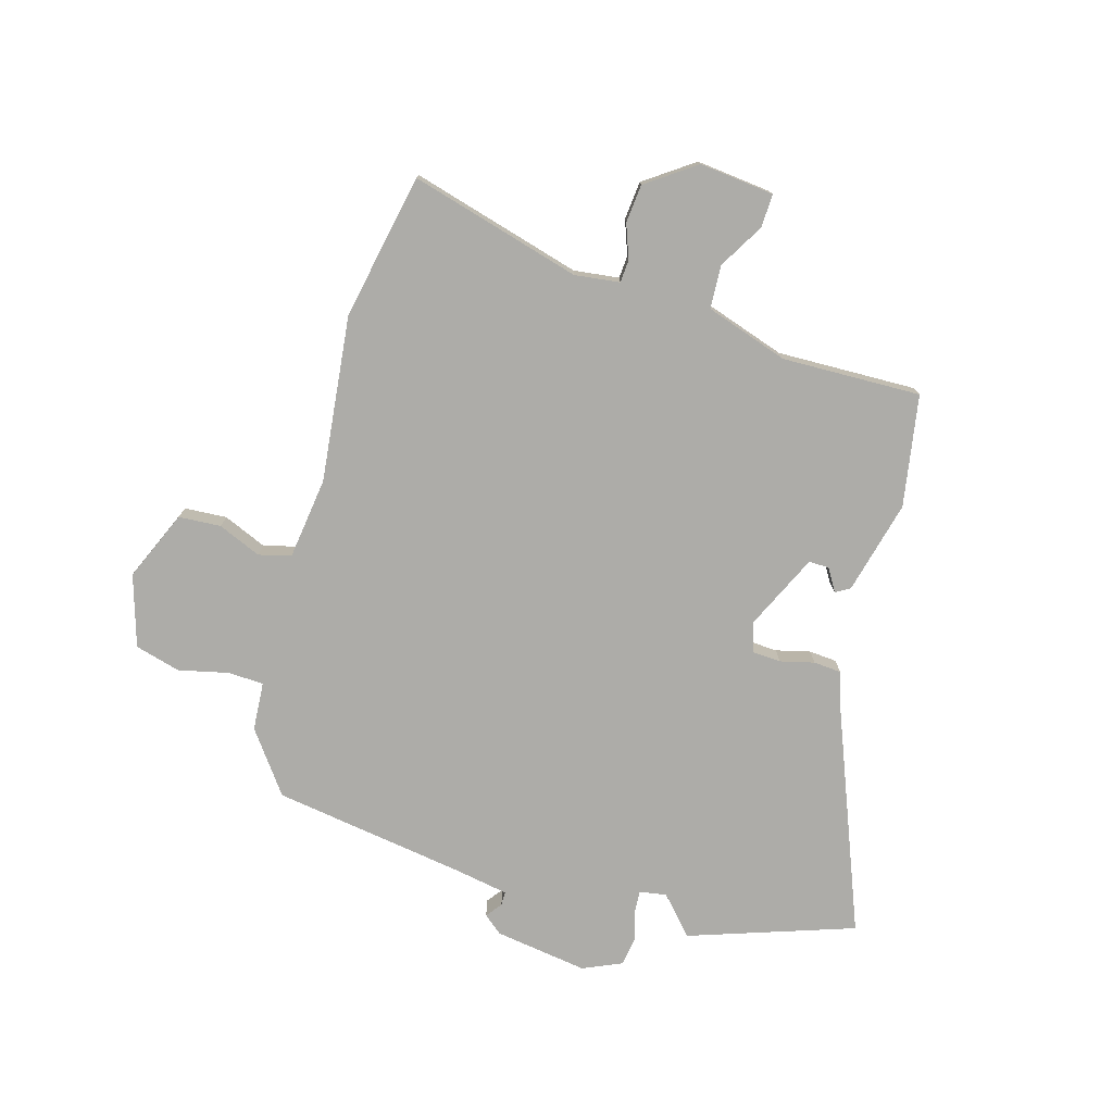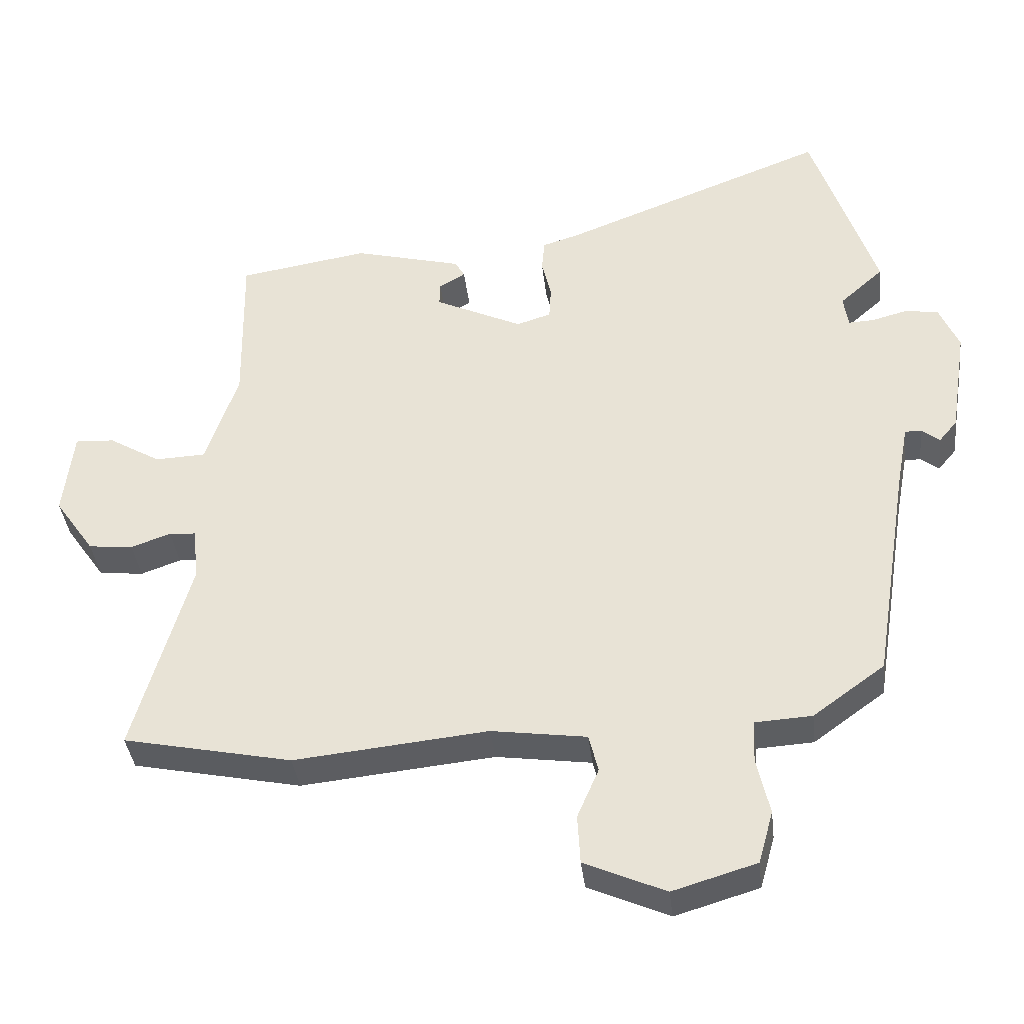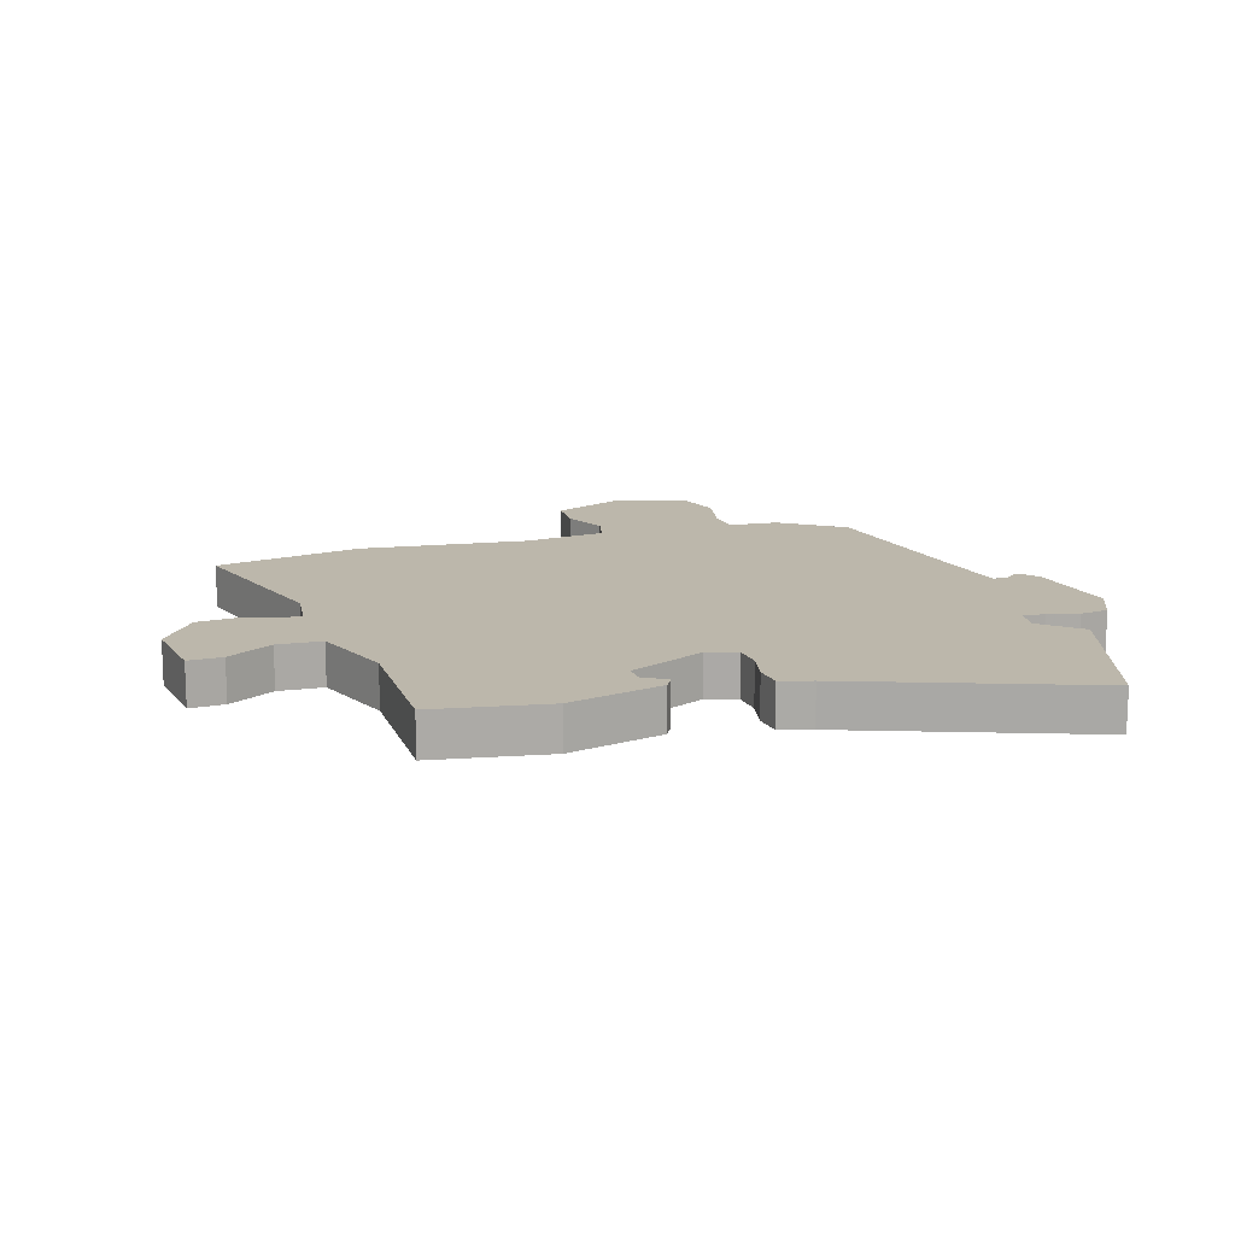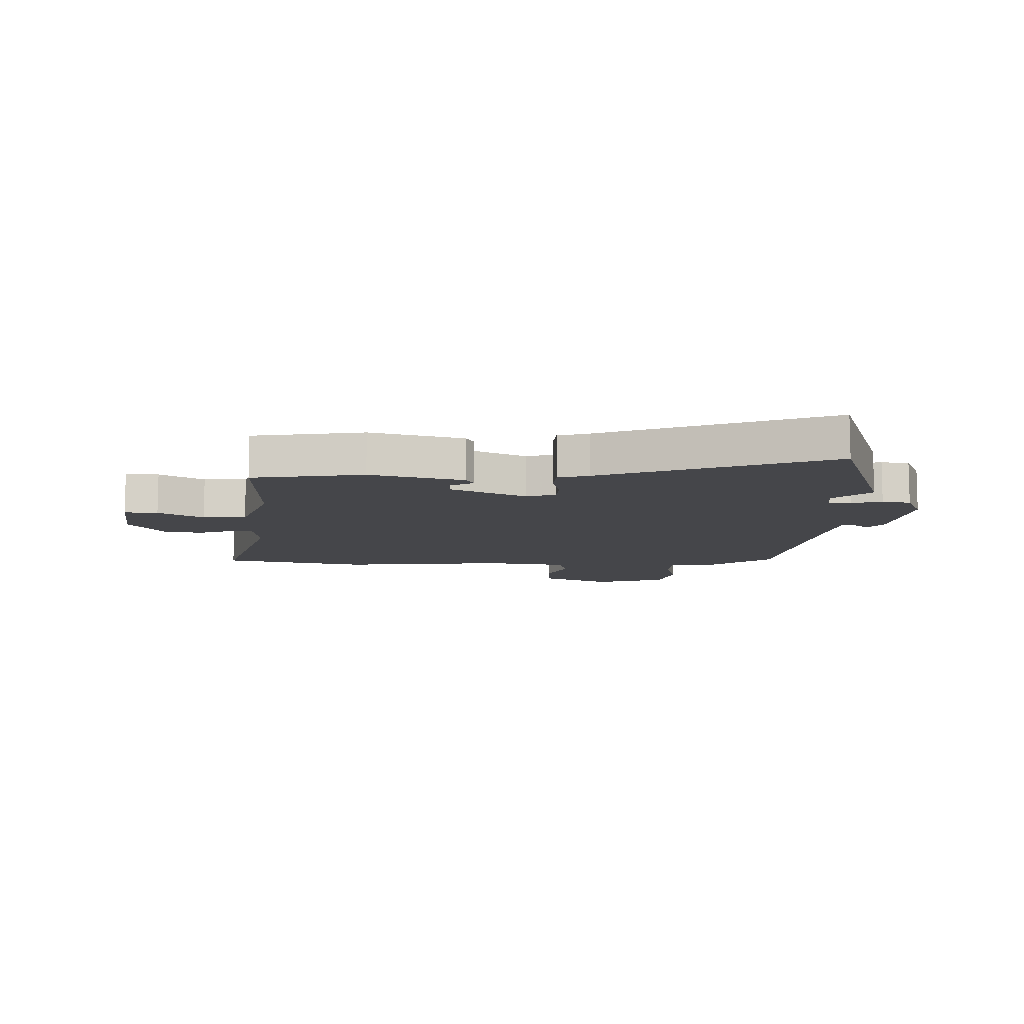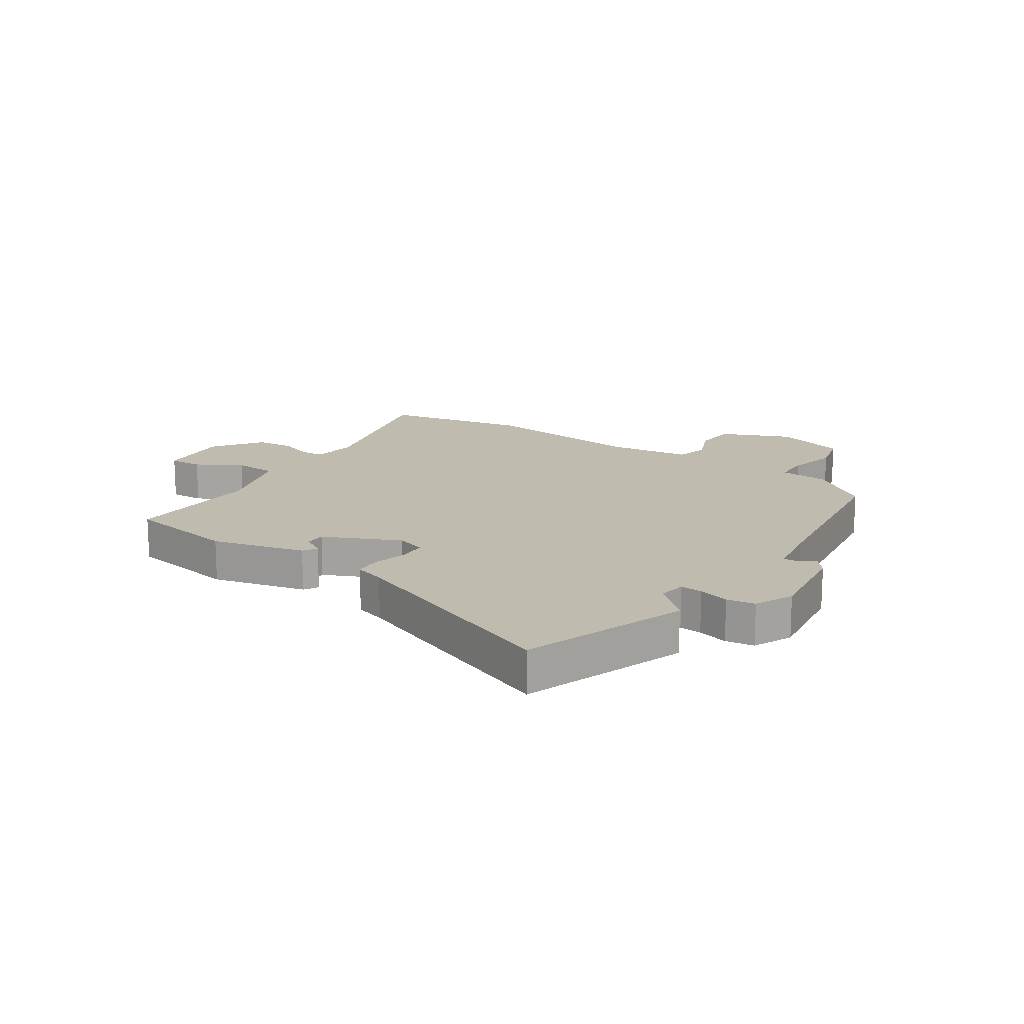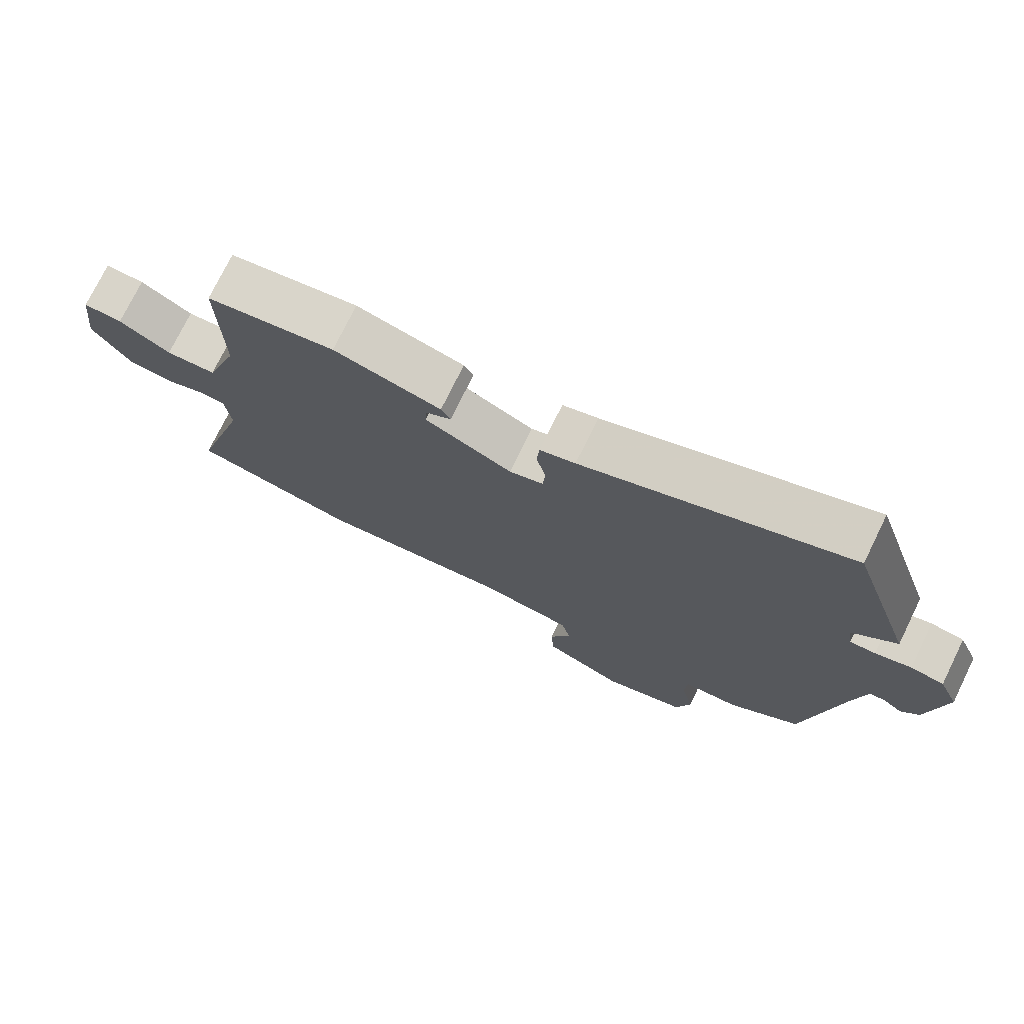
<metadata>
{"format":"obj","ext":"obj","renderer":"f3d","projection":"perspective","resolution":1024,"background":"white","views":[{"elev":-76.6,"azim":-105.6,"up":"+Y"},{"elev":-37.7,"azim":6.5,"up":"+Z"},{"elev":14.4,"azim":-17.8,"up":"+Y"},{"elev":-9.9,"azim":-1.6,"up":"+Y"},{"elev":16.0,"azim":34.6,"up":"+Y"},{"elev":74.9,"azim":26.1,"up":"+Z"}]}
</metadata>
<code>
v 0.461 0.07 0.618
v 0.556 0.07 0.332
v 0.491 0.07 0.274
v 0.498 0.07 0.227
v 0.536 0.07 0.229
v 0.589 0.07 0.243
v 0.638 0.07 0.235
v 0.667 0.07 0.168
v 0.642 0.07 0.007
v 0.615 0.07 -0.025
v 0.588 0.07 -0.004
v 0.564 0.07 -0.004
v 0.546 0.07 -0.1
v 0.493 0.07 -0.431
v 0.387 0.07 -0.508
v 0.303 0.07 -0.513
v 0.3 0.07 -0.575
v 0.319 0.07 -0.661
v 0.297 0.07 -0.739
v 0.173 0.07 -0.776
v 0.053 0.07 -0.723
v 0.049 0.07 -0.65
v 0.081 0.07 -0.576
v 0.067 0.07 -0.52
v -0.074 0.07 -0.5
v -0.361 0.07 -0.529
v -0.611 0.07 -0.477
v -0.527 0.07 -0.183
v -0.536 0.07 -0.105
v -0.575 0.07 -0.102
v -0.634 0.07 -0.123
v -0.7 0.07 -0.116
v -0.759 0.07 -0.031
v -0.744 0.07 0.098
v -0.686 0.07 0.095
v -0.609 0.07 0.049
v -0.534 0.07 0.052
v -0.486 0.07 0.194
v -0.49 0.07 0.434
v -0.297 0.07 0.465
v -0.136 0.07 0.423
v -0.122 0.07 0.398
v -0.161 0.07 0.375
v -0.162 0.07 0.34
v -0.032 0.07 0.278
v 0.019 0.07 0.294
v 0.022 0.07 0.343
v 0.008 0.07 0.402
v 0.012 0.07 0.45
v 0.065 0.07 0.466
v 0.461 0 0.618
v 0.556 0 0.332
v 0.491 0 0.274
v 0.498 0 0.227
v 0.536 0 0.229
v 0.589 0 0.243
v 0.638 0 0.235
v 0.667 0 0.168
v 0.642 0 0.007
v 0.615 0 -0.025
v 0.588 0 -0.004
v 0.564 0 -0.004
v 0.546 0 -0.1
v 0.493 0 -0.431
v 0.387 0 -0.508
v 0.303 0 -0.513
v 0.3 0 -0.575
v 0.319 0 -0.661
v 0.297 0 -0.739
v 0.173 0 -0.776
v 0.053 0 -0.723
v 0.049 0 -0.65
v 0.081 0 -0.576
v 0.067 0 -0.52
v -0.074 0 -0.5
v -0.361 0 -0.529
v -0.611 0 -0.477
v -0.527 0 -0.183
v -0.536 0 -0.105
v -0.575 0 -0.102
v -0.634 0 -0.123
v -0.7 0 -0.116
v -0.759 0 -0.031
v -0.744 0 0.098
v -0.686 0 0.095
v -0.609 0 0.049
v -0.534 0 0.052
v -0.486 0 0.194
v -0.49 0 0.434
v -0.297 0 0.465
v -0.136 0 0.423
v -0.122 0 0.398
v -0.161 0 0.375
v -0.162 0 0.34
v -0.032 0 0.278
v 0.019 0 0.294
v 0.022 0 0.343
v 0.008 0 0.402
v 0.012 0 0.45
v 0.065 0 0.466
f 47 48 49 50
f 46 47 50 1
f 40 41 42 43
f 38 39 40 43
f 37 38 43 44
f 33 34 35 36
f 33 36 37
f 30 31 32 33
f 29 30 33 37
f 28 29 37 44
f 25 26 27 28
f 24 25 28 44
f 20 21 22 23
f 20 23 24
f 17 18 19 20
f 16 17 20 24
f 13 14 15 16
f 12 13 16 24
f 8 9 10 11
f 8 11 12
f 5 6 7 8
f 4 5 8 12
f 46 1 2 3
f 45 46 3 4
f 24 44 45
f 4 12 24 45
f 100 99 98 97
f 51 100 97 96
f 93 92 91 90
f 93 90 89 88
f 94 93 88 87
f 86 85 84 83
f 87 86 83
f 83 82 81 80
f 87 83 80 79
f 94 87 79 78
f 78 77 76 75
f 94 78 75 74
f 73 72 71 70
f 74 73 70
f 70 69 68 67
f 74 70 67 66
f 66 65 64 63
f 74 66 63 62
f 61 60 59 58
f 62 61 58
f 58 57 56 55
f 62 58 55 54
f 53 52 51 96
f 54 53 96 95
f 95 94 74
f 95 74 62 54
f 1 51 52 2
f 2 52 53 3
f 3 53 54 4
f 4 54 55 5
f 5 55 56 6
f 6 56 57 7
f 7 57 58 8
f 8 58 59 9
f 9 59 60 10
f 10 60 61 11
f 11 61 62 12
f 12 62 63 13
f 13 63 64 14
f 14 64 65 15
f 15 65 66 16
f 16 66 67 17
f 17 67 68 18
f 18 68 69 19
f 19 69 70 20
f 20 70 71 21
f 21 71 72 22
f 22 72 73 23
f 23 73 74 24
f 24 74 75 25
f 25 75 76 26
f 26 76 77 27
f 27 77 78 28
f 28 78 79 29
f 29 79 80 30
f 30 80 81 31
f 31 81 82 32
f 32 82 83 33
f 33 83 84 34
f 34 84 85 35
f 35 85 86 36
f 36 86 87 37
f 37 87 88 38
f 38 88 89 39
f 39 89 90 40
f 40 90 91 41
f 41 91 92 42
f 42 92 93 43
f 43 93 94 44
f 44 94 95 45
f 45 95 96 46
f 46 96 97 47
f 47 97 98 48
f 48 98 99 49
f 49 99 100 50
f 50 100 51 1

</code>
